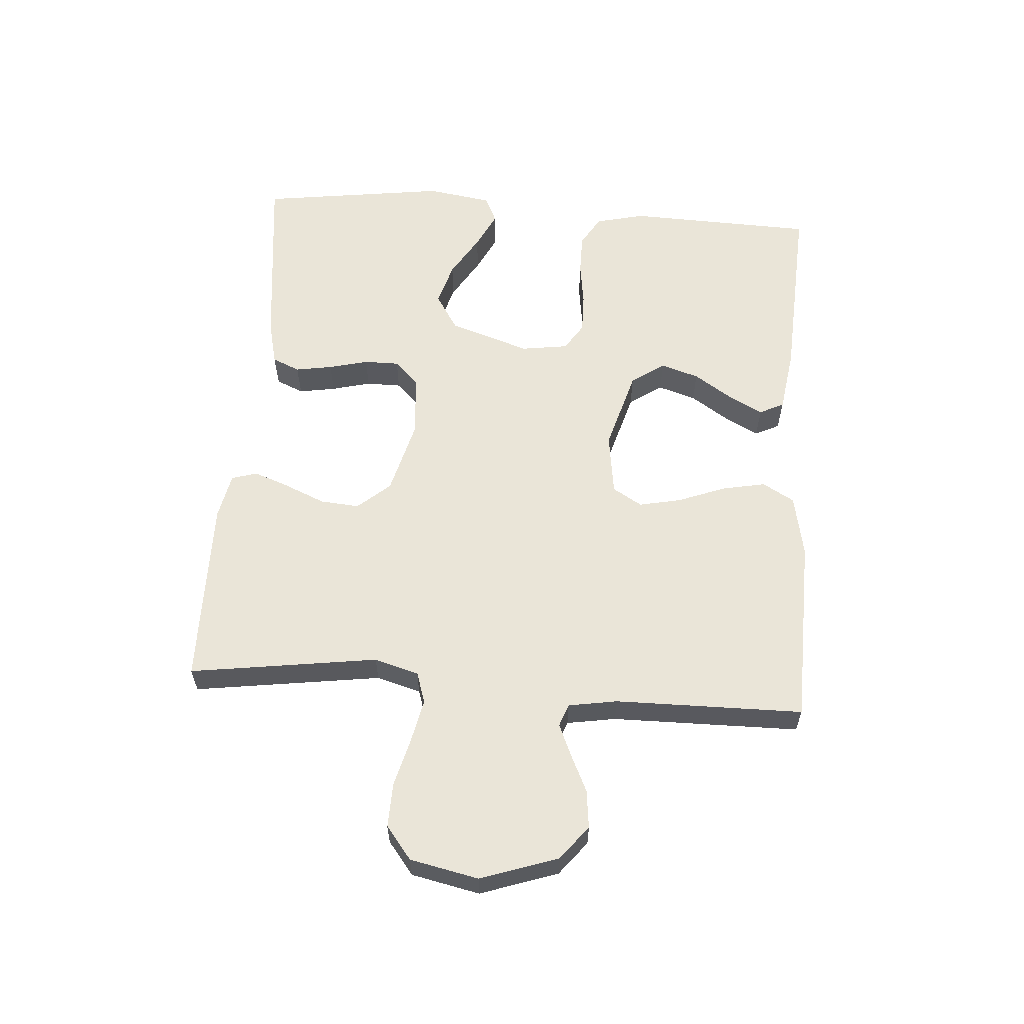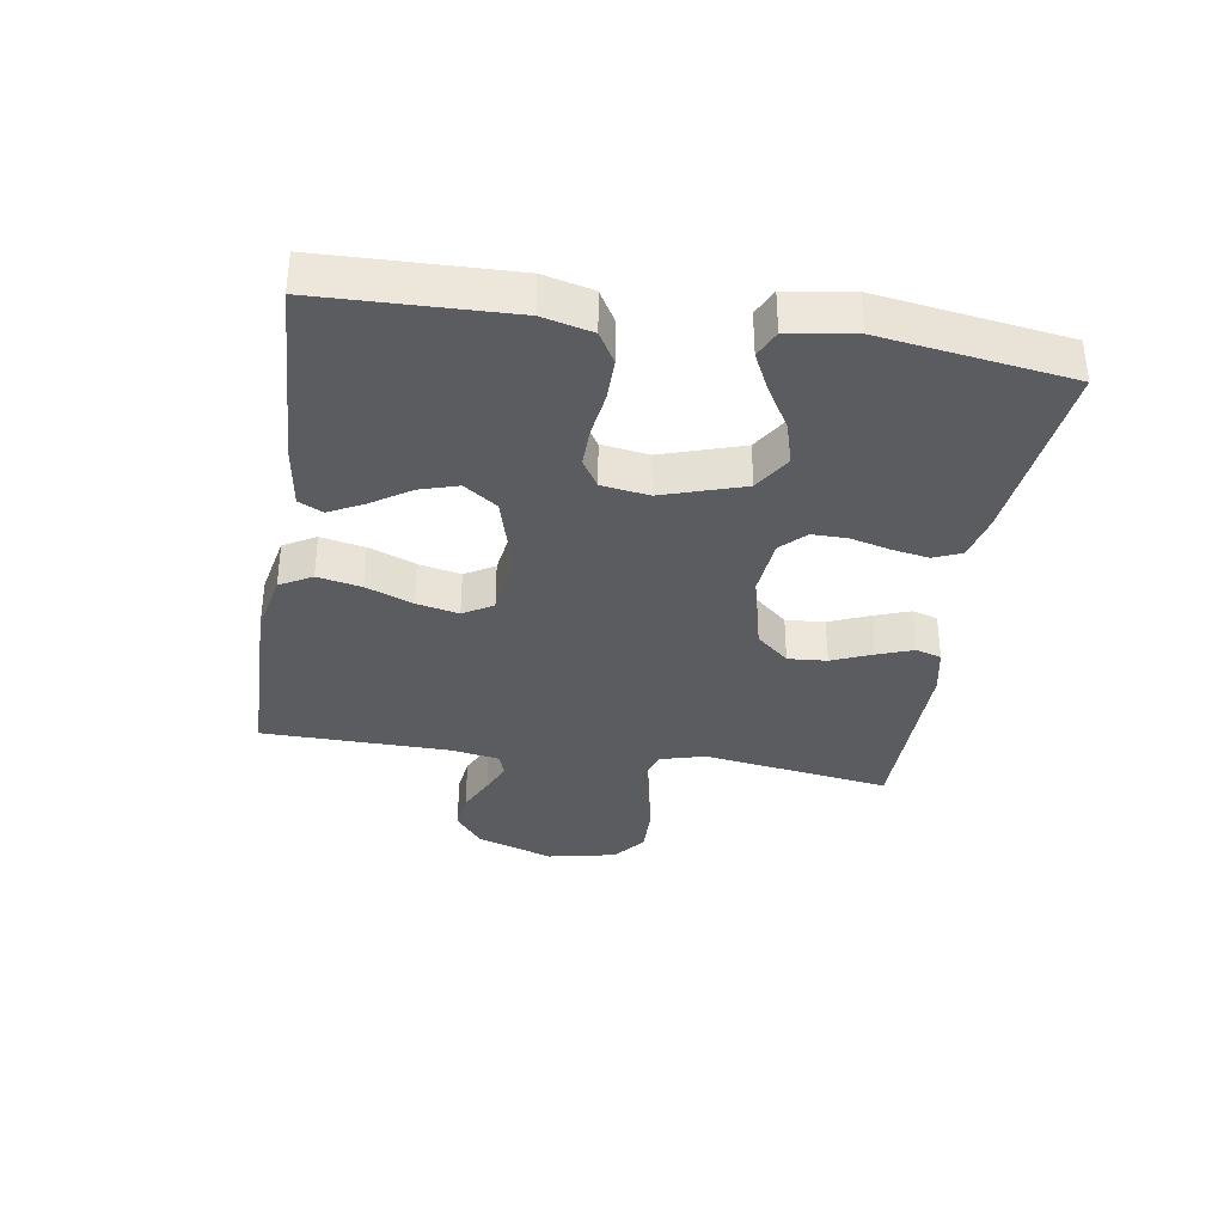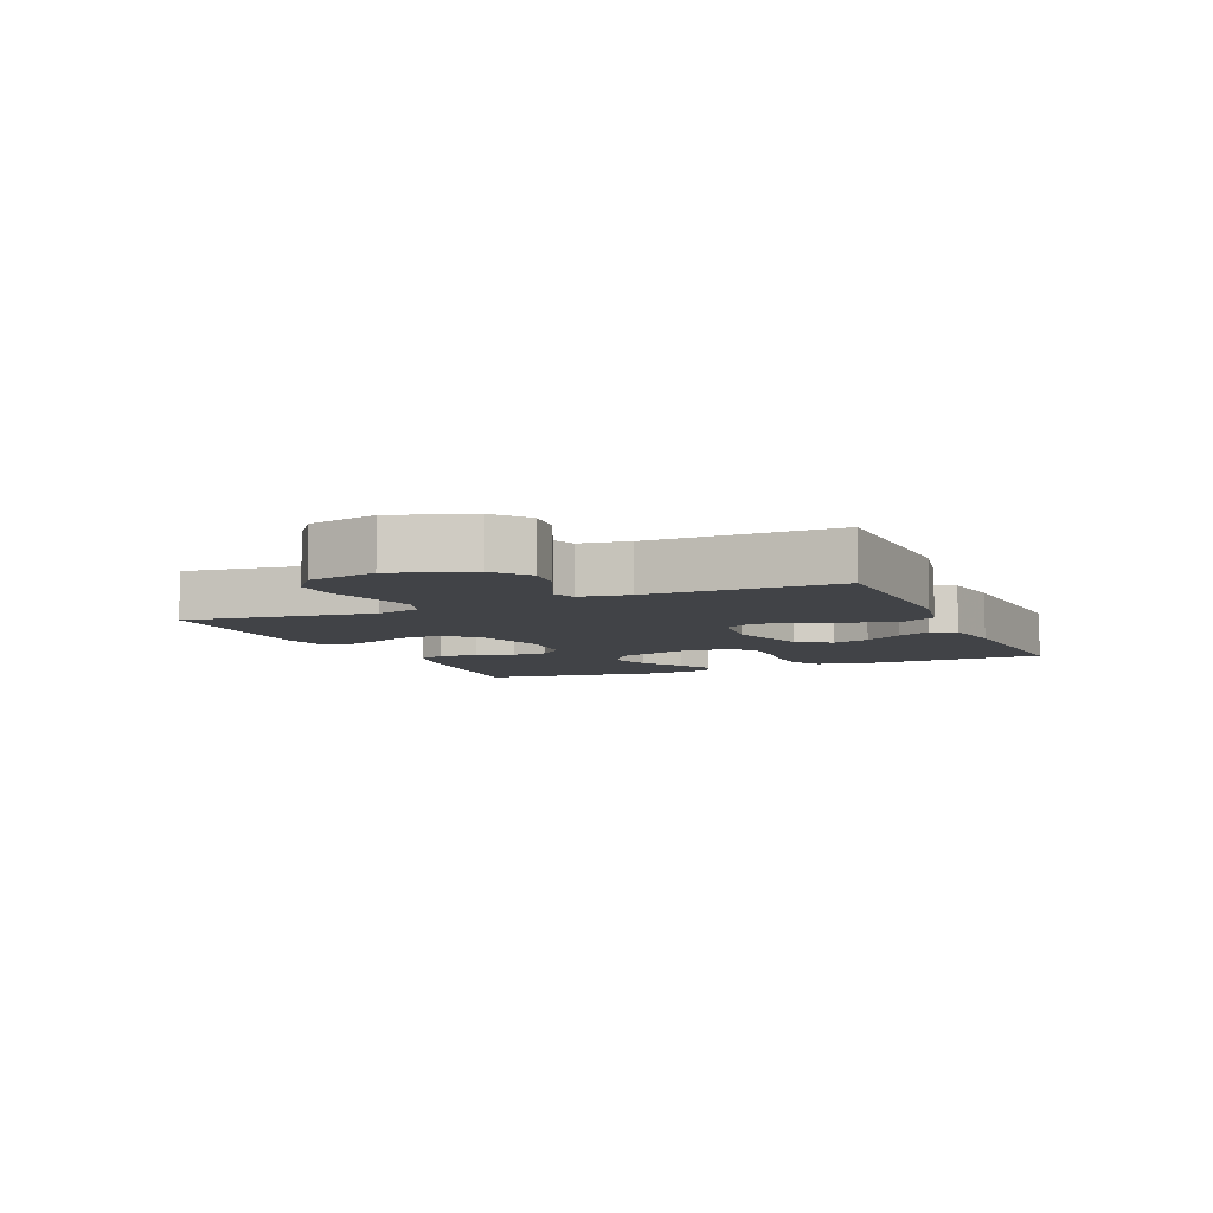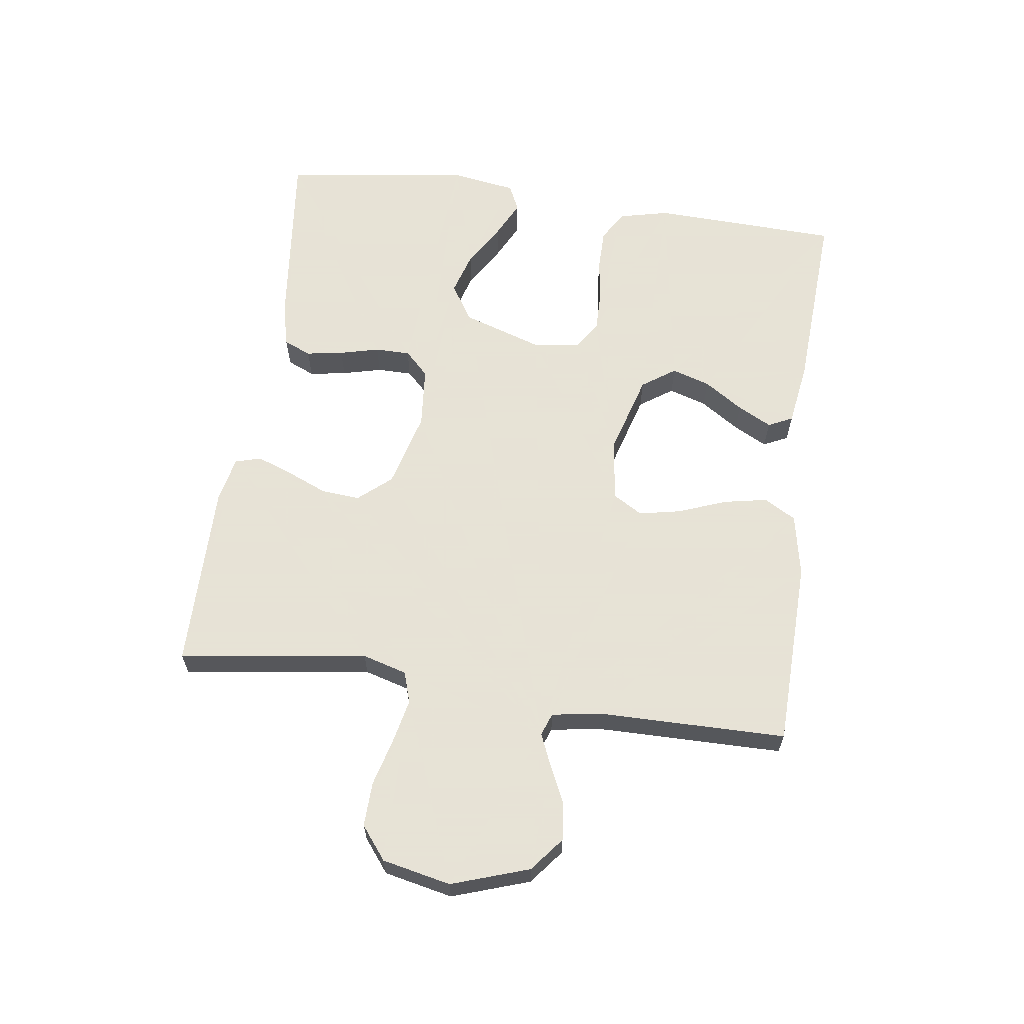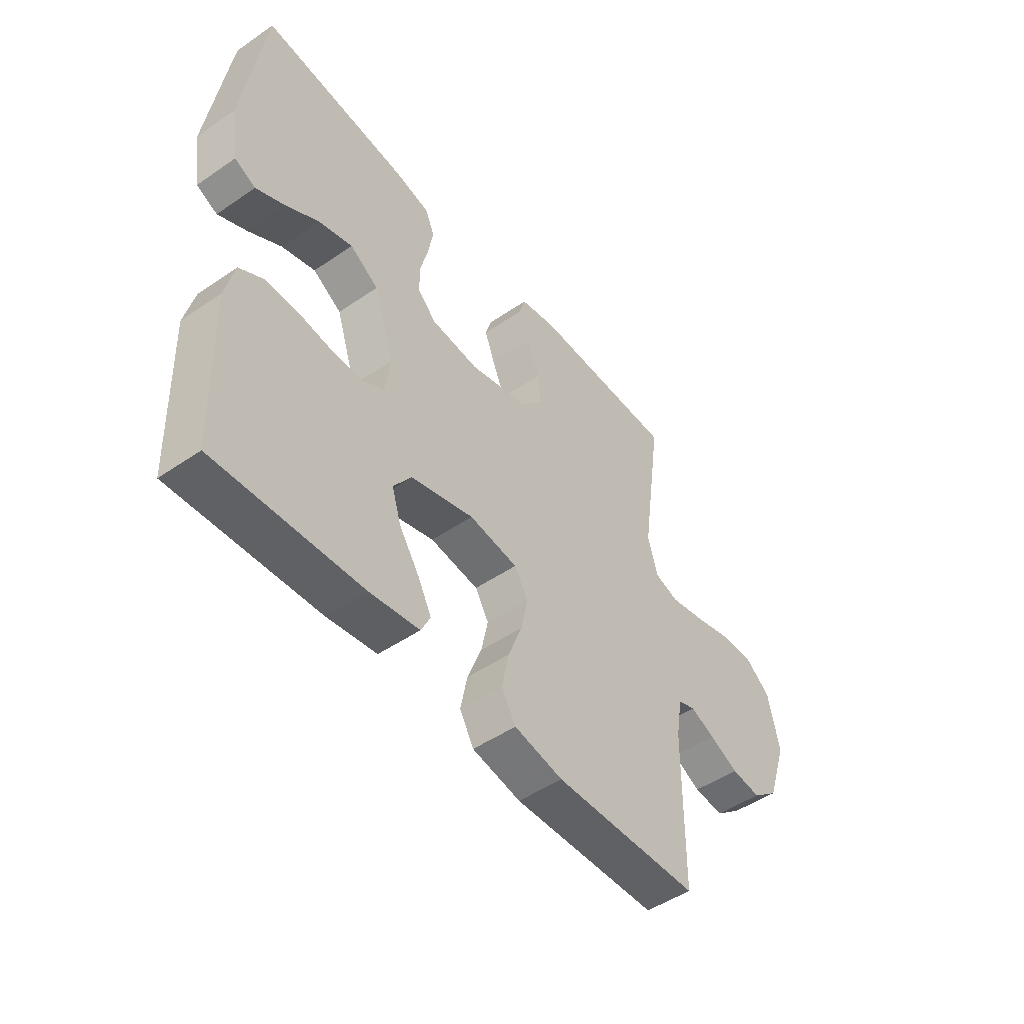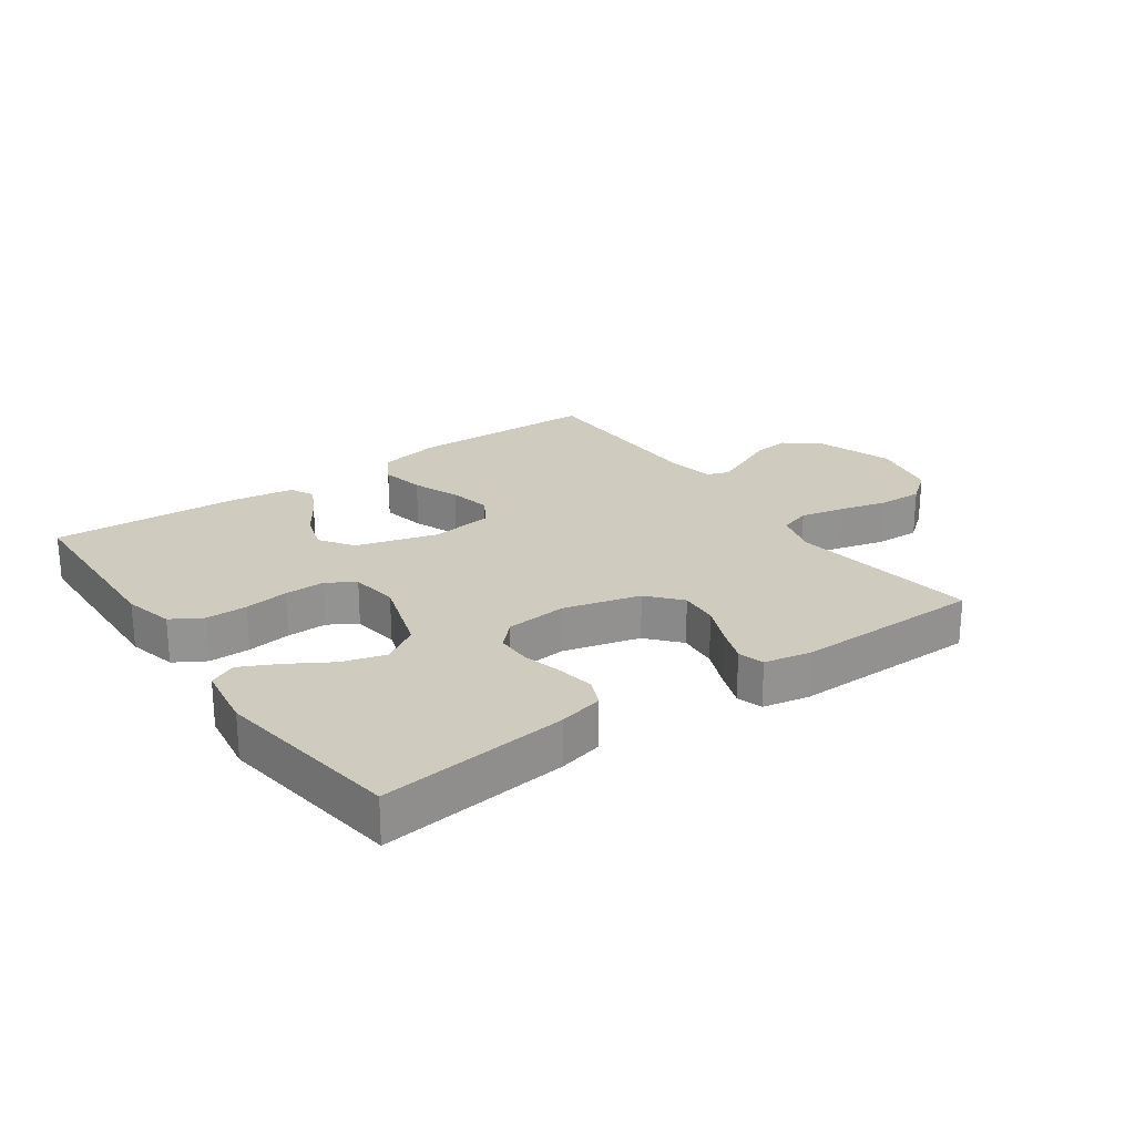
<metadata>
{"format":"obj","ext":"obj","renderer":"f3d","projection":"perspective","resolution":1024,"background":"white","views":[{"elev":59.6,"azim":94.2,"up":"+Y"},{"elev":-35.1,"azim":-99.2,"up":"+Y"},{"elev":-6.9,"azim":113.7,"up":"+Y"},{"elev":62.8,"azim":98.1,"up":"+Y"},{"elev":-48.9,"azim":-52.7,"up":"+Z"},{"elev":23.7,"azim":-35.3,"up":"+Y"}]}
</metadata>
<code>
v -0.5 0.07 -0.5
v -0.51 0.07 -0.2
v -0.491 0.07 -0.121
v -0.442 0.07 -0.092
v -0.376 0.07 -0.092
v -0.305 0.07 -0.102
v -0.241 0.07 -0.103
v -0.197 0.07 -0.075
v -0.186 0.07 0
v -0.228 0.07 0.129
v -0.287 0.07 0.166
v -0.356 0.07 0.146
v -0.424 0.07 0.105
v -0.483 0.07 0.076
v -0.526 0.07 0.096
v -0.542 0.07 0.2
v -0.5 0.07 0.5
v -0.2 0.07 0.466
v -0.129 0.07 0.449
v -0.11 0.07 0.405
v -0.12 0.07 0.346
v -0.136 0.07 0.283
v -0.136 0.07 0.227
v -0.098 0.07 0.189
v 0 0.07 0.18
v 0.122 0.07 0.212
v 0.167 0.07 0.264
v 0.162 0.07 0.326
v 0.135 0.07 0.39
v 0.114 0.07 0.447
v 0.126 0.07 0.488
v 0.2 0.07 0.503
v 0.5 0.07 0.5
v 0.457 0.07 0.2
v 0.477 0.07 0.129
v 0.527 0.07 0.113
v 0.597 0.07 0.128
v 0.673 0.07 0.148
v 0.744 0.07 0.15
v 0.796 0.07 0.109
v 0.819 0.07 0
v 0.777 0.07 -0.123
v 0.723 0.07 -0.166
v 0.662 0.07 -0.159
v 0.603 0.07 -0.131
v 0.552 0.07 -0.109
v 0.516 0.07 -0.122
v 0.503 0.07 -0.2
v 0.5 0.07 -0.5
v 0.2 0.07 -0.507
v 0.1 0.07 -0.487
v 0.071 0.07 -0.436
v 0.085 0.07 -0.366
v 0.114 0.07 -0.291
v 0.128 0.07 -0.224
v 0.1 0.07 -0.177
v 0 0.07 -0.163
v -0.13 0.07 -0.2
v -0.167 0.07 -0.253
v -0.148 0.07 -0.314
v -0.107 0.07 -0.376
v -0.079 0.07 -0.43
v -0.098 0.07 -0.469
v -0.2 0.07 -0.484
v -0.5 0 -0.5
v -0.51 0 -0.2
v -0.491 0 -0.121
v -0.442 0 -0.092
v -0.376 0 -0.092
v -0.305 0 -0.102
v -0.241 0 -0.103
v -0.197 0 -0.075
v -0.186 0 0
v -0.228 0 0.129
v -0.287 0 0.166
v -0.356 0 0.146
v -0.424 0 0.105
v -0.483 0 0.076
v -0.526 0 0.096
v -0.542 0 0.2
v -0.5 0 0.5
v -0.2 0 0.466
v -0.129 0 0.449
v -0.11 0 0.405
v -0.12 0 0.346
v -0.136 0 0.283
v -0.136 0 0.227
v -0.098 0 0.189
v 0 0 0.18
v 0.122 0 0.212
v 0.167 0 0.264
v 0.162 0 0.326
v 0.135 0 0.39
v 0.114 0 0.447
v 0.126 0 0.488
v 0.2 0 0.503
v 0.5 0 0.5
v 0.457 0 0.2
v 0.477 0 0.129
v 0.527 0 0.113
v 0.597 0 0.128
v 0.673 0 0.148
v 0.744 0 0.15
v 0.796 0 0.109
v 0.819 0 0
v 0.777 0 -0.123
v 0.723 0 -0.166
v 0.662 0 -0.159
v 0.603 0 -0.131
v 0.552 0 -0.109
v 0.516 0 -0.122
v 0.503 0 -0.2
v 0.5 0 -0.5
v 0.2 0 -0.507
v 0.1 0 -0.487
v 0.071 0 -0.436
v 0.085 0 -0.366
v 0.114 0 -0.291
v 0.128 0 -0.224
v 0.1 0 -0.177
v 0 0 -0.163
v -0.13 0 -0.2
v -0.167 0 -0.253
v -0.148 0 -0.314
v -0.107 0 -0.376
v -0.079 0 -0.43
v -0.098 0 -0.469
v -0.2 0 -0.484
f 60 61 62 63
f 60 63 64 1
f 51 52 53 54
f 51 54 55
f 48 49 50 51
f 47 48 51 55
f 46 47 55 56
f 42 43 44 45
f 42 45 46
f 41 42 46
f 37 38 39 40
f 36 37 40 41
f 35 36 41 46
f 31 32 33 34
f 31 34 35
f 28 29 30 31
f 28 31 35 46
f 19 20 21 22
f 17 18 19 22
f 17 22 23
f 16 17 23 24
f 12 13 14 15
f 12 15 16
f 11 12 16
f 3 4 5 6
f 3 6 7
f 2 3 7
f 59 60 1 2
f 58 59 2 7
f 57 58 7 8
f 56 57 8 9
f 46 56 9 10
f 27 28 46
f 26 27 46
f 25 26 46
f 25 46 10 11
f 11 16 24 25
f 127 126 125 124
f 65 128 127 124
f 118 117 116 115
f 119 118 115
f 115 114 113 112
f 119 115 112 111
f 120 119 111 110
f 109 108 107 106
f 110 109 106
f 110 106 105
f 104 103 102 101
f 105 104 101 100
f 110 105 100 99
f 98 97 96 95
f 99 98 95
f 95 94 93 92
f 110 99 95 92
f 86 85 84 83
f 86 83 82 81
f 87 86 81
f 88 87 81 80
f 79 78 77 76
f 80 79 76
f 80 76 75
f 70 69 68 67
f 71 70 67
f 71 67 66
f 66 65 124 123
f 71 66 123 122
f 72 71 122 121
f 73 72 121 120
f 74 73 120 110
f 110 92 91
f 110 91 90
f 110 90 89
f 75 74 110 89
f 89 88 80 75
f 1 65 66 2
f 2 66 67 3
f 3 67 68 4
f 4 68 69 5
f 5 69 70 6
f 6 70 71 7
f 7 71 72 8
f 8 72 73 9
f 9 73 74 10
f 10 74 75 11
f 11 75 76 12
f 12 76 77 13
f 13 77 78 14
f 14 78 79 15
f 15 79 80 16
f 16 80 81 17
f 17 81 82 18
f 18 82 83 19
f 19 83 84 20
f 20 84 85 21
f 21 85 86 22
f 22 86 87 23
f 23 87 88 24
f 24 88 89 25
f 25 89 90 26
f 26 90 91 27
f 27 91 92 28
f 28 92 93 29
f 29 93 94 30
f 30 94 95 31
f 31 95 96 32
f 32 96 97 33
f 33 97 98 34
f 34 98 99 35
f 35 99 100 36
f 36 100 101 37
f 37 101 102 38
f 38 102 103 39
f 39 103 104 40
f 40 104 105 41
f 41 105 106 42
f 42 106 107 43
f 43 107 108 44
f 44 108 109 45
f 45 109 110 46
f 46 110 111 47
f 47 111 112 48
f 48 112 113 49
f 49 113 114 50
f 50 114 115 51
f 51 115 116 52
f 52 116 117 53
f 53 117 118 54
f 54 118 119 55
f 55 119 120 56
f 56 120 121 57
f 57 121 122 58
f 58 122 123 59
f 59 123 124 60
f 60 124 125 61
f 61 125 126 62
f 62 126 127 63
f 63 127 128 64
f 64 128 65 1

</code>
